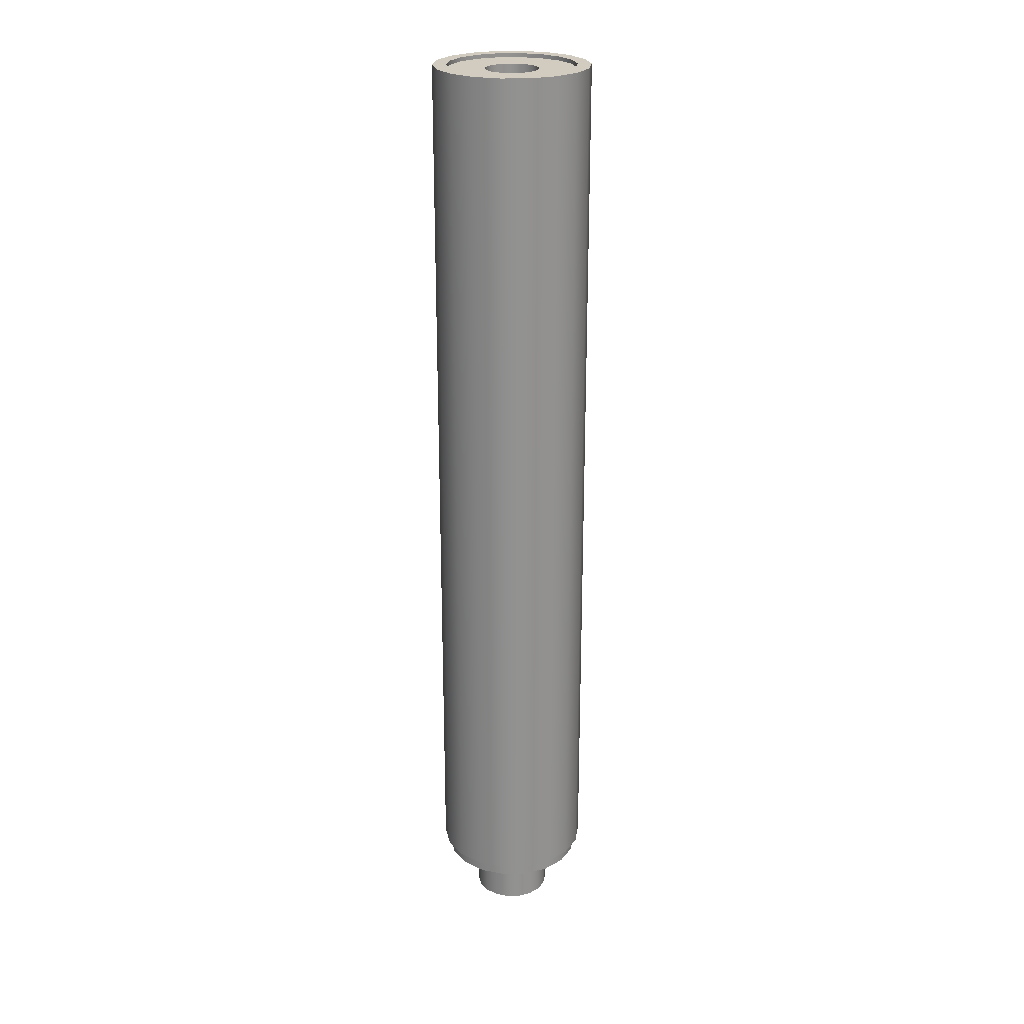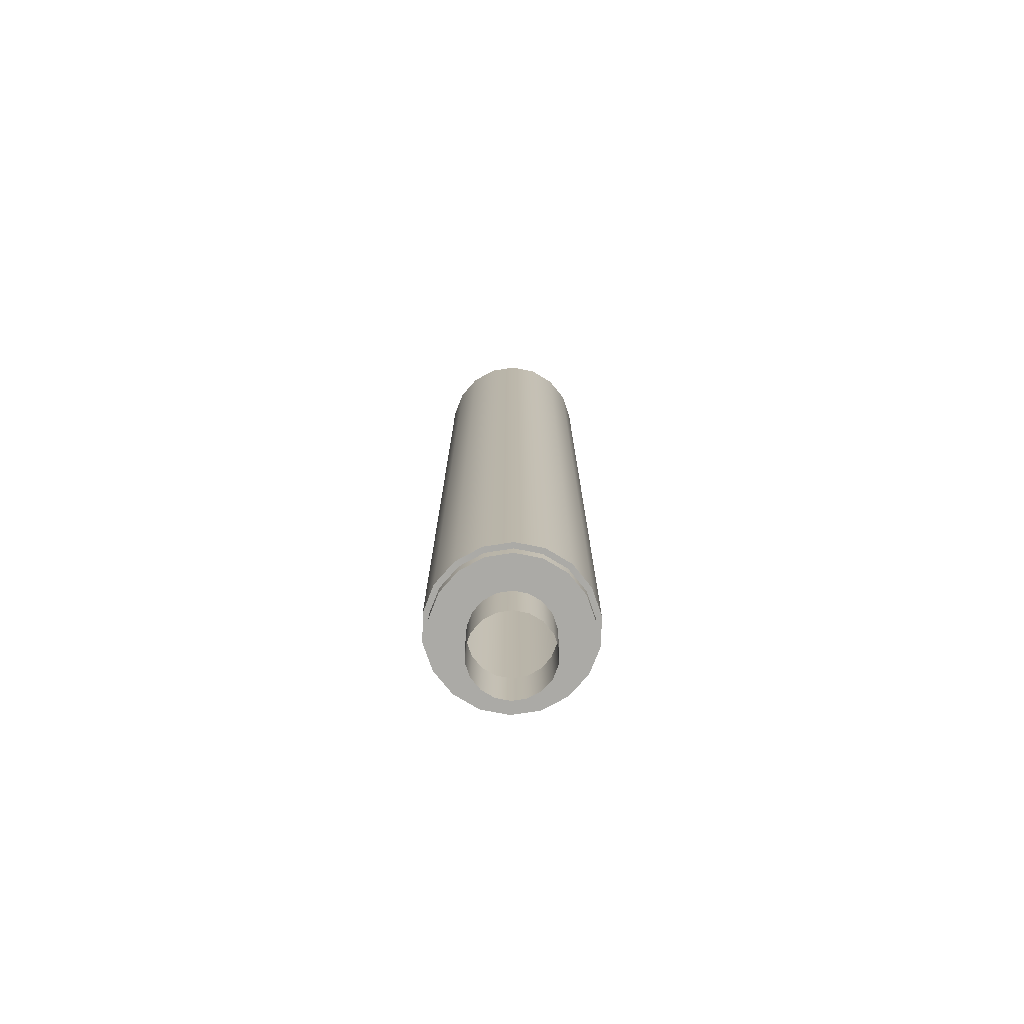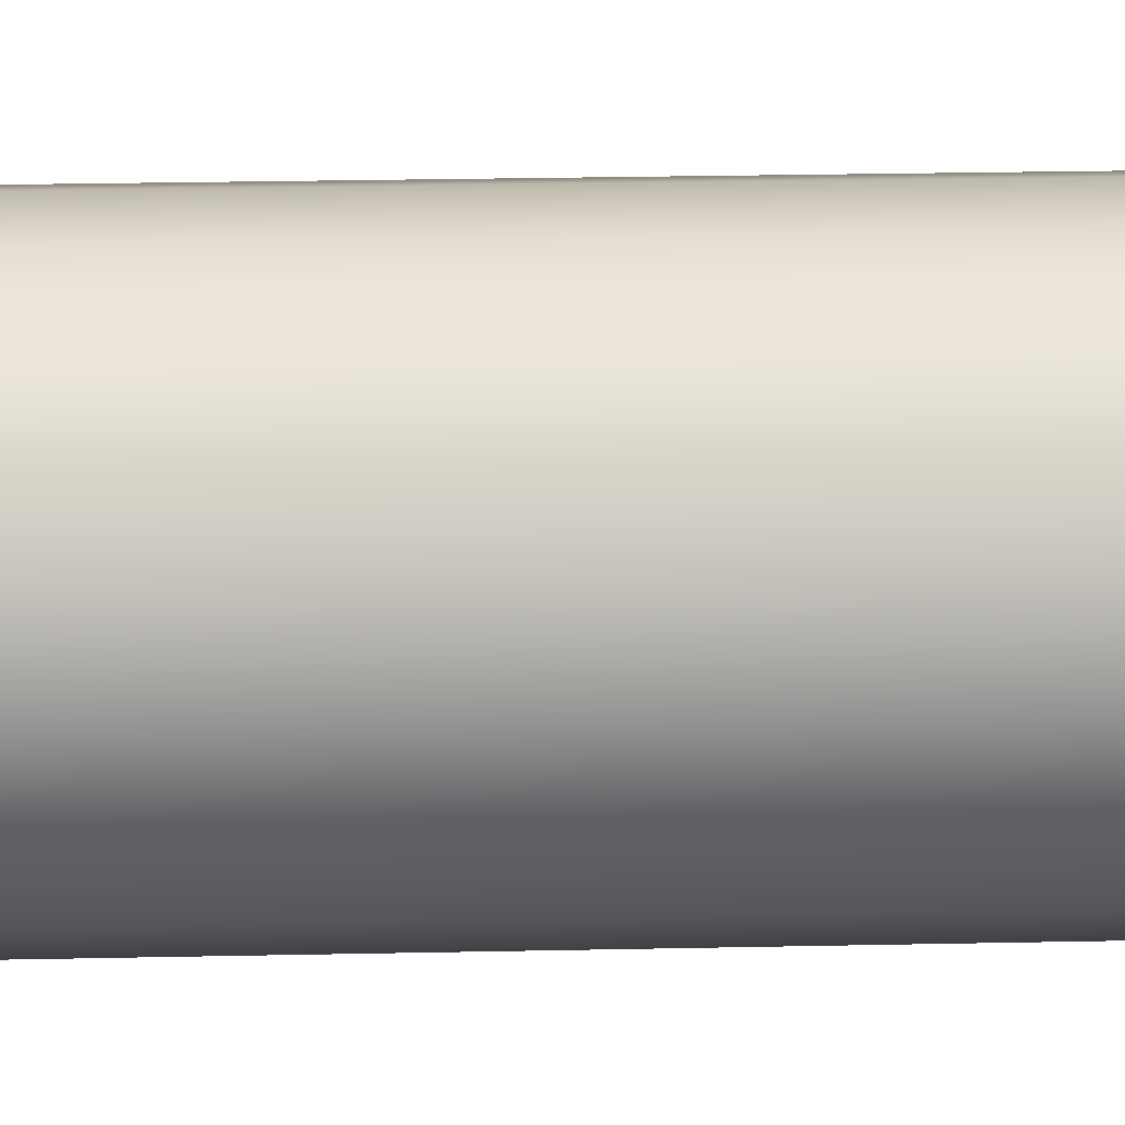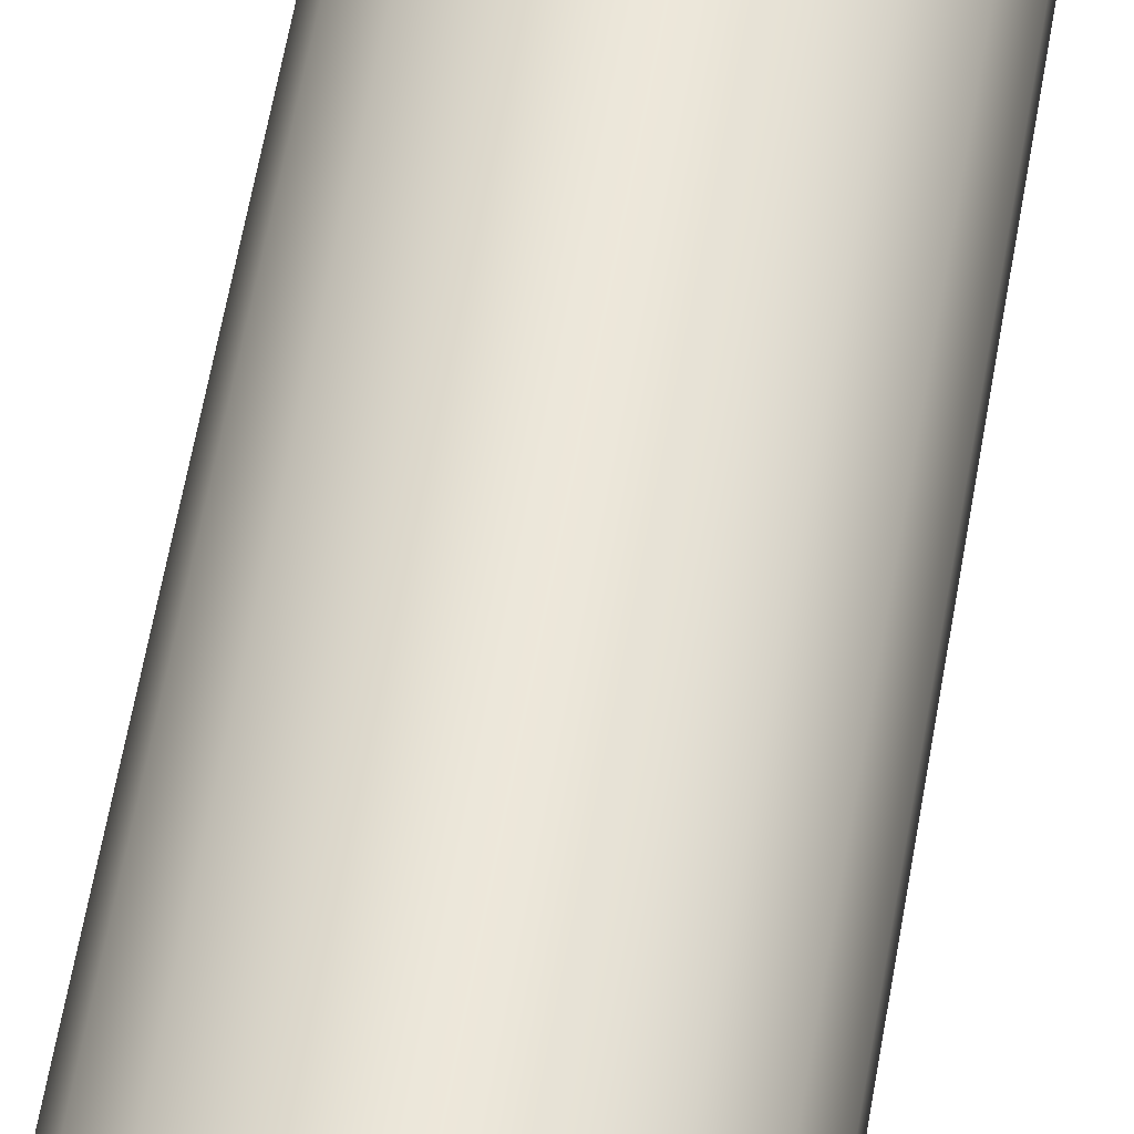
<metadata>
{"format":"obj","ext":"obj","renderer":"f3d","projection":"perspective","resolution":1024,"background":"white","views":[{"elev":24.1,"azim":127.9,"up":"+Y"},{"elev":-75.7,"azim":-21.2,"up":"+Y"},{"elev":14.8,"azim":-93.3,"up":"+Z"},{"elev":52.9,"azim":-171.0,"up":"+Z"}]}
</metadata>
<code>
g ruger_silencer
v -0.0002424 0.01276 0.001393
v 6.373e-12 0.004699 0.001351
v 6.373e-12 0.01276 0.001351
v -0.0002424 0.004699 0.001393
v -0.0004556 0.01276 0.001517
v -0.0004556 0.004699 0.001517
v -0.0006139 0.01276 0.001705
v -0.0006139 0.004699 0.001705
v -0.000698 0.01276 0.001936
v -0.000698 0.004699 0.001936
v -0.000698 0.01276 0.002183
v -0.000698 0.004699 0.002183
v -0.0006139 0.01276 0.002414
v -0.0006139 0.004699 0.002414
v -0.0004556 0.01276 0.002603
v -0.0004556 0.004699 0.002603
v -0.0002424 0.01276 0.002726
v -0.0002424 0.004699 0.002726
v 1.147e-10 0.01276 0.002768
v 1.147e-10 0.004699 0.002768
v 0.0002424 0.01276 0.002726
v 0.0002424 0.004699 0.002726
v 0.0004556 0.01276 0.002603
v 0.0004556 0.004699 0.002603
v 0.0006139 0.01276 0.002414
v 0.0006139 0.004699 0.002414
v 0.000698 0.01276 0.002183
v 0.000698 0.004699 0.002183
v 0.000698 0.01276 0.001936
v 0.000698 0.004699 0.001936
v 0.0006139 0.01276 0.001705
v 0.0006139 0.004699 0.001705
v 0.0004556 0.01276 0.001517
v 0.0004556 0.004699 0.001517
v 0.0002424 0.01276 0.001393
v 0.0002424 0.004699 0.001393
v 6.373e-12 0.01276 0.001351
v 6.373e-12 0.004699 0.001351
v -0.000156 0.01071 0.002245
v 1.53e-10 0.01071 0.002302
v -8.3e-05 0.01071 0.002288
v 8.3e-05 0.01071 0.002288
v 0.000156 0.01071 0.002245
v 0.0002102 0.01071 0.002181
v 0.000239 0.01071 0.002102
v 0.000239 0.01071 0.002017
v 0.0002102 0.01071 0.001938
v 0.000156 0.01071 0.001874
v 8.3e-05 0.01071 0.001831
v 1.508e-10 0.01071 0.001817
v -8.3e-05 0.01071 0.001831
v -0.000156 0.01071 0.001874
v -0.0002102 0.01071 0.001938
v -0.000239 0.01071 0.002017
v -0.000239 0.01071 0.002102
v -0.0002102 0.01071 0.002181
v -8.3e-05 0.01071 0.001831
v 1.508e-10 0.01272 0.001817
v 1.508e-10 0.01071 0.001817
v -8.3e-05 0.01272 0.001831
v -0.000156 0.01071 0.001874
v -0.000156 0.01272 0.001874
v -0.0002102 0.01071 0.001938
v -0.0002102 0.01272 0.001938
v -0.000239 0.01071 0.002017
v -0.000239 0.01272 0.002017
v -0.000239 0.01071 0.002102
v -0.000239 0.01272 0.002102
v -0.0002102 0.01071 0.002181
v -0.0002102 0.01272 0.002181
v -0.000156 0.01071 0.002245
v -0.000156 0.01272 0.002245
v -8.3e-05 0.01071 0.002288
v -8.3e-05 0.01272 0.002288
v 1.53e-10 0.01071 0.002302
v 1.53e-10 0.01272 0.002302
v 8.3e-05 0.01071 0.002288
v 8.3e-05 0.01272 0.002288
v 0.000156 0.01071 0.002245
v 0.000156 0.01272 0.002245
v 0.0002102 0.01071 0.002181
v 0.0002102 0.01272 0.002181
v 0.000239 0.01071 0.002102
v 0.000239 0.01272 0.002102
v 0.000239 0.01071 0.002017
v 0.000239 0.01272 0.002017
v 0.0002102 0.01071 0.001938
v 0.0002102 0.01272 0.001938
v 0.000156 0.01071 0.001874
v 0.000156 0.01272 0.001874
v 8.3e-05 0.01071 0.001831
v 8.3e-05 0.01272 0.001831
v 1.508e-10 0.01071 0.001817
v 1.508e-10 0.01272 0.001817
v -0.0001219 0.004575 0.001725
v 6.373e-11 0.004075 0.001703
v 6.373e-11 0.004575 0.001703
v -0.0001219 0.004075 0.001725
v -0.0002292 0.004575 0.001786
v -0.0002292 0.004075 0.001786
v -0.0003087 0.004575 0.001881
v -0.0003087 0.004075 0.001881
v -0.0003511 0.004575 0.001998
v -0.0003511 0.004075 0.001998
v -0.0003511 0.004575 0.002121
v -0.0003511 0.004075 0.002121
v -0.0003087 0.004575 0.002238
v -0.0003087 0.004075 0.002238
v -0.0002292 0.004575 0.002333
v -0.0002292 0.004075 0.002333
v -0.0001219 0.004575 0.002395
v -0.0001219 0.004075 0.002395
v 1.168e-10 0.004575 0.002416
v 1.168e-10 0.004075 0.002416
v 0.0001219 0.004575 0.002395
v 0.0001219 0.004075 0.002395
v 0.0002292 0.004575 0.002333
v 0.0002292 0.004075 0.002333
v 0.0003087 0.004575 0.002238
v 0.0003087 0.004075 0.002238
v 0.0003511 0.004575 0.002121
v 0.0003511 0.004075 0.002121
v 0.0003511 0.004575 0.001998
v 0.0003511 0.004075 0.001998
v 0.0003087 0.004575 0.001881
v 0.0003087 0.004075 0.001881
v 0.0002292 0.004575 0.001786
v 0.0002292 0.004075 0.001786
v 0.0001219 0.004575 0.001725
v 0.0001219 0.004075 0.001725
v 6.373e-11 0.004575 0.001703
v 6.373e-11 0.004075 0.001703
v -0.0001997 0.01276 0.002608
v 1.338e-10 0.01272 0.002643
v 1.338e-10 0.01276 0.002643
v -0.0001997 0.01272 0.002608
v 0.0001997 0.01272 0.002608
v -0.0003753 0.01276 0.002507
v 0.0001997 0.01276 0.002608
v -0.0003753 0.01272 0.002507
v 0.0003753 0.01272 0.002507
v -0.0005057 0.01276 0.002351
v 0.0003753 0.01276 0.002507
v -0.0005057 0.01272 0.002351
v 0.0005057 0.01272 0.002351
v -0.000575 0.01276 0.002161
v 0.0005057 0.01276 0.002351
v -0.000575 0.01272 0.002161
v 0.000575 0.01272 0.002161
v -0.000575 0.01276 0.001958
v 0.000575 0.01276 0.002161
v -0.000575 0.01272 0.001958
v 0.000575 0.01272 0.001958
v -0.0005057 0.01276 0.001768
v 0.000575 0.01276 0.001958
v -0.0005057 0.01272 0.001768
v 0.0005057 0.01272 0.001768
v -0.0003753 0.01276 0.001612
v 0.0005057 0.01276 0.001768
v -0.0003753 0.01272 0.001612
v 0.0003753 0.01272 0.001612
v -0.0001997 0.01276 0.001511
v 0.0003753 0.01276 0.001612
v -0.0001997 0.01272 0.001511
v 0.0001997 0.01272 0.001511
v 6.373e-11 0.01276 0.001476
v 0.0001997 0.01276 0.001511
v 6.373e-11 0.01272 0.001476
v -0.0001997 0.01276 0.002608
v -0.0004556 0.01276 0.002603
v -0.0003753 0.01276 0.002507
v -0.0002424 0.01276 0.002726
v -0.0006139 0.01276 0.002414
v 1.338e-10 0.01276 0.002643
v -0.0005057 0.01276 0.002351
v 1.147e-10 0.01276 0.002768
v -0.000698 0.01276 0.002183
v 0.0001997 0.01276 0.002608
v -0.000575 0.01276 0.002161
v 0.0002424 0.01276 0.002726
v -0.000698 0.01276 0.001936
v 0.0003753 0.01276 0.002507
v -0.000575 0.01276 0.001958
v 0.0004556 0.01276 0.002603
v -0.0006139 0.01276 0.001705
v 0.0005057 0.01276 0.002351
v -0.0005057 0.01276 0.001768
v 0.0006139 0.01276 0.002414
v -0.0004556 0.01276 0.001517
v 0.000575 0.01276 0.002161
v -0.0003753 0.01276 0.001612
v 0.000698 0.01276 0.002183
v -0.0002424 0.01276 0.001393
v 0.000575 0.01276 0.001958
v -0.0001997 0.01276 0.001511
v 0.000698 0.01276 0.001936
v 6.373e-12 0.01276 0.001351
v 0.0005057 0.01276 0.001768
v 6.373e-11 0.01276 0.001476
v 0.0006139 0.01276 0.001705
v 0.0002424 0.01276 0.001393
v 0.0003753 0.01276 0.001612
v 0.0001997 0.01276 0.001511
v 0.0004556 0.01276 0.001517
v 1.53e-10 0.01272 0.002302
v -0.0001997 0.01272 0.002608
v -8.3e-05 0.01272 0.002288
v 1.338e-10 0.01272 0.002643
v -0.0003753 0.01272 0.002507
v 8.3e-05 0.01272 0.002288
v -0.000156 0.01272 0.002245
v 0.0001997 0.01272 0.002608
v -0.0005057 0.01272 0.002351
v 0.000156 0.01272 0.002245
v -0.0002102 0.01272 0.002181
v 0.0003753 0.01272 0.002507
v -0.000575 0.01272 0.002161
v 0.0002102 0.01272 0.002181
v -0.000239 0.01272 0.002102
v 0.0005057 0.01272 0.002351
v -0.000575 0.01272 0.001958
v 0.000239 0.01272 0.002102
v -0.000239 0.01272 0.002017
v 0.000575 0.01272 0.002161
v -0.0005057 0.01272 0.001768
v 0.000239 0.01272 0.002017
v -0.0002102 0.01272 0.001938
v 0.000575 0.01272 0.001958
v -0.0003753 0.01272 0.001612
v 0.0002102 0.01272 0.001938
v -0.000156 0.01272 0.001874
v 0.0005057 0.01272 0.001768
v -0.0001997 0.01272 0.001511
v 0.000156 0.01272 0.001874
v -8.3e-05 0.01272 0.001831
v 0.0003753 0.01272 0.001612
v 6.373e-11 0.01272 0.001476
v 8.3e-05 0.01272 0.001831
v 1.508e-10 0.01272 0.001817
v 0.0001997 0.01272 0.001511
v 0.0006139 0.004699 0.001705
v 0.000648 0.004699 0.001945
v 0.000698 0.004699 0.001936
v 0.0005698 0.004699 0.001731
v 0.000648 0.004699 0.002174
v 0.0004556 0.004699 0.001517
v 0.000698 0.004699 0.002183
v 0.0004229 0.004699 0.001555
v 0.0005698 0.004699 0.002389
v 0.0002424 0.004699 0.001393
v 0.0006139 0.004699 0.002414
v 0.000225 0.004699 0.001441
v 0.0004229 0.004699 0.002564
v 6.373e-12 0.004699 0.001351
v 0.0004556 0.004699 0.002603
v 1.487e-11 0.004699 0.001402
v 0.000225 0.004699 0.002678
v -0.0002424 0.004699 0.001393
v 0.0002424 0.004699 0.002726
v -0.000225 0.004699 0.001441
v 1.147e-10 0.004699 0.002718
v -0.0004556 0.004699 0.001517
v 1.147e-10 0.004699 0.002768
v -0.0004229 0.004699 0.001555
v -0.000225 0.004699 0.002678
v -0.0006139 0.004699 0.001705
v -0.0002424 0.004699 0.002726
v -0.0005698 0.004699 0.001731
v -0.0004229 0.004699 0.002564
v -0.000698 0.004699 0.001936
v -0.0004556 0.004699 0.002603
v -0.000648 0.004699 0.001945
v -0.0005698 0.004699 0.002389
v -0.000698 0.004699 0.002183
v -0.0006139 0.004699 0.002414
v -0.000648 0.004699 0.002174
v -0.0005698 0.004699 0.001731
v -0.0004229 0.004575 0.001555
v -0.0004229 0.004699 0.001555
v -0.0005698 0.004575 0.001731
v -0.000225 0.004575 0.001441
v -0.000648 0.004699 0.001945
v -0.000225 0.004699 0.001441
v -0.000648 0.004575 0.001945
v 1.487e-11 0.004575 0.001402
v -0.000648 0.004699 0.002174
v 1.487e-11 0.004699 0.001402
v -0.000648 0.004575 0.002174
v 0.000225 0.004575 0.001441
v -0.0005698 0.004699 0.002389
v 0.000225 0.004699 0.001441
v -0.0005698 0.004575 0.002389
v 0.0004229 0.004575 0.001555
v -0.0004229 0.004699 0.002564
v 0.0004229 0.004699 0.001555
v -0.0004229 0.004575 0.002564
v 0.0005698 0.004575 0.001731
v -0.000225 0.004699 0.002678
v 0.0005698 0.004699 0.001731
v -0.000225 0.004575 0.002678
v 0.000648 0.004575 0.001945
v 1.147e-10 0.004699 0.002718
v 0.000648 0.004699 0.001945
v 1.147e-10 0.004575 0.002718
v 0.000648 0.004575 0.002174
v 0.000225 0.004699 0.002678
v 0.000648 0.004699 0.002174
v 0.000225 0.004575 0.002678
v 0.0005698 0.004575 0.002389
v 0.0004229 0.004699 0.002564
v 0.0005698 0.004699 0.002389
v 0.0004229 0.004575 0.002564
v 0.000648 0.004575 0.001945
v 0.0003511 0.004575 0.002121
v 0.000648 0.004575 0.002174
v 0.0003511 0.004575 0.001998
v 0.0003087 0.004575 0.002238
v 0.0005698 0.004575 0.001731
v 0.0005698 0.004575 0.002389
v 0.0003087 0.004575 0.001881
v 0.0002292 0.004575 0.002333
v 0.0004229 0.004575 0.001555
v 0.0004229 0.004575 0.002564
v 0.0002292 0.004575 0.001786
v 0.0001219 0.004575 0.002395
v 0.000225 0.004575 0.001441
v 0.000225 0.004575 0.002678
v 0.0001219 0.004575 0.001725
v 1.168e-10 0.004575 0.002416
v 1.487e-11 0.004575 0.001402
v 1.147e-10 0.004575 0.002718
v 6.373e-11 0.004575 0.001703
v -0.0001219 0.004575 0.002395
v -0.000225 0.004575 0.001441
v -0.000225 0.004575 0.002678
v -0.0001219 0.004575 0.001725
v -0.0002292 0.004575 0.002333
v -0.0004229 0.004575 0.001555
v -0.0004229 0.004575 0.002564
v -0.0002292 0.004575 0.001786
v -0.0003087 0.004575 0.002238
v -0.0005698 0.004575 0.001731
v -0.0005698 0.004575 0.002389
v -0.0003087 0.004575 0.001881
v -0.0003511 0.004575 0.002121
v -0.000648 0.004575 0.001945
v -0.000648 0.004575 0.002174
v -0.0003511 0.004575 0.001998
g ruger_silencer_0
f 3 2 1
f 4 1 2
f 1 4 5
f 6 5 4
f 5 6 7
f 8 7 6
f 7 8 9
f 10 9 8
f 9 10 11
f 12 11 10
f 11 12 13
f 14 13 12
f 13 14 15
f 16 15 14
f 15 16 17
f 18 17 16
f 17 18 19
f 20 19 18
f 19 20 21
f 22 21 20
f 21 22 23
f 24 23 22
f 23 24 25
f 26 25 24
f 25 26 27
f 28 27 26
f 27 28 29
f 30 29 28
f 29 30 31
f 32 31 30
f 31 32 33
f 34 33 32
f 33 34 35
f 36 35 34
f 35 36 37
f 38 37 36
f 41 40 39
f 40 42 39
f 42 43 39
f 43 44 39
f 44 45 39
f 45 46 39
f 46 47 39
f 47 48 39
f 48 49 39
f 49 50 39
f 50 51 39
f 51 52 39
f 52 53 39
f 53 54 39
f 54 55 39
f 56 39 55
f 59 58 57
f 60 57 58
f 57 60 61
f 62 61 60
f 61 62 63
f 64 63 62
f 63 64 65
f 66 65 64
f 65 66 67
f 68 67 66
f 67 68 69
f 70 69 68
f 69 70 71
f 72 71 70
f 71 72 73
f 74 73 72
f 73 74 75
f 76 75 74
f 75 76 77
f 78 77 76
f 77 78 79
f 80 79 78
f 79 80 81
f 82 81 80
f 81 82 83
f 84 83 82
f 83 84 85
f 86 85 84
f 85 86 87
f 88 87 86
f 87 88 89
f 90 89 88
f 89 90 91
f 92 91 90
f 91 92 93
f 94 93 92
f 97 96 95
f 98 95 96
f 95 98 99
f 100 99 98
f 99 100 101
f 102 101 100
f 101 102 103
f 104 103 102
f 103 104 105
f 106 105 104
f 105 106 107
f 108 107 106
f 107 108 109
f 110 109 108
f 109 110 111
f 112 111 110
f 111 112 113
f 114 113 112
f 113 114 115
f 116 115 114
f 115 116 117
f 118 117 116
f 117 118 119
f 120 119 118
f 119 120 121
f 122 121 120
f 121 122 123
f 124 123 122
f 123 124 125
f 126 125 124
f 125 126 127
f 128 127 126
f 127 128 129
f 130 129 128
f 129 130 131
f 132 131 130
f 135 134 133
f 136 133 134
f 134 135 137
f 133 136 138
f 139 137 135
f 140 138 136
f 137 139 141
f 138 140 142
f 143 141 139
f 144 142 140
f 141 143 145
f 142 144 146
f 147 145 143
f 148 146 144
f 145 147 149
f 146 148 150
f 151 149 147
f 152 150 148
f 149 151 153
f 150 152 154
f 155 153 151
f 156 154 152
f 153 155 157
f 154 156 158
f 159 157 155
f 160 158 156
f 157 159 161
f 158 160 162
f 163 161 159
f 164 162 160
f 161 163 165
f 162 164 166
f 167 165 163
f 168 166 164
f 165 167 168
f 166 168 167
f 171 170 169
f 172 169 170
f 170 171 173
f 169 172 174
f 175 173 171
f 176 174 172
f 173 175 177
f 174 176 178
f 179 177 175
f 180 178 176
f 177 179 181
f 178 180 182
f 183 181 179
f 184 182 180
f 181 183 185
f 182 184 186
f 187 185 183
f 188 186 184
f 185 187 189
f 186 188 190
f 191 189 187
f 192 190 188
f 189 191 193
f 190 192 194
f 195 193 191
f 196 194 192
f 193 195 197
f 194 196 198
f 199 197 195
f 200 198 196
f 197 199 201
f 198 200 202
f 203 201 199
f 204 202 200
f 201 203 204
f 202 204 203
f 207 206 205
f 208 205 206
f 206 207 209
f 205 208 210
f 211 209 207
f 212 210 208
f 209 211 213
f 210 212 214
f 215 213 211
f 216 214 212
f 213 215 217
f 214 216 218
f 219 217 215
f 220 218 216
f 217 219 221
f 218 220 222
f 223 221 219
f 224 222 220
f 221 223 225
f 222 224 226
f 227 225 223
f 228 226 224
f 225 227 229
f 226 228 230
f 231 229 227
f 232 230 228
f 229 231 233
f 230 232 234
f 235 233 231
f 236 234 232
f 233 235 237
f 234 236 238
f 239 237 235
f 240 238 236
f 237 239 240
f 238 240 239
f 243 242 241
f 244 241 242
f 242 243 245
f 241 244 246
f 247 245 243
f 248 246 244
f 245 247 249
f 246 248 250
f 251 249 247
f 252 250 248
f 249 251 253
f 250 252 254
f 255 253 251
f 256 254 252
f 253 255 257
f 254 256 258
f 259 257 255
f 260 258 256
f 257 259 261
f 258 260 262
f 263 261 259
f 264 262 260
f 261 263 265
f 262 264 266
f 267 265 263
f 268 266 264
f 265 267 269
f 266 268 270
f 271 269 267
f 272 270 268
f 269 271 273
f 270 272 274
f 275 273 271
f 276 274 272
f 273 275 276
f 274 276 275
f 279 278 277
f 280 277 278
f 278 279 281
f 277 280 282
f 283 281 279
f 284 282 280
f 281 283 285
f 282 284 286
f 287 285 283
f 288 286 284
f 285 287 289
f 286 288 290
f 291 289 287
f 292 290 288
f 289 291 293
f 290 292 294
f 295 293 291
f 296 294 292
f 293 295 297
f 294 296 298
f 299 297 295
f 300 298 296
f 297 299 301
f 298 300 302
f 303 301 299
f 304 302 300
f 301 303 305
f 302 304 306
f 307 305 303
f 308 306 304
f 305 307 309
f 306 308 310
f 311 309 307
f 312 310 308
f 309 311 312
f 310 312 311
f 315 314 313
f 316 313 314
f 314 315 317
f 313 316 318
f 319 317 315
f 320 318 316
f 317 319 321
f 318 320 322
f 323 321 319
f 324 322 320
f 321 323 325
f 322 324 326
f 327 325 323
f 328 326 324
f 325 327 329
f 326 328 330
f 331 329 327
f 332 330 328
f 329 331 333
f 330 332 334
f 335 333 331
f 336 334 332
f 333 335 337
f 334 336 338
f 339 337 335
f 340 338 336
f 337 339 341
f 338 340 342
f 343 341 339
f 344 342 340
f 341 343 345
f 342 344 346
f 347 345 343
f 348 346 344
f 345 347 348
f 346 348 347

</code>
